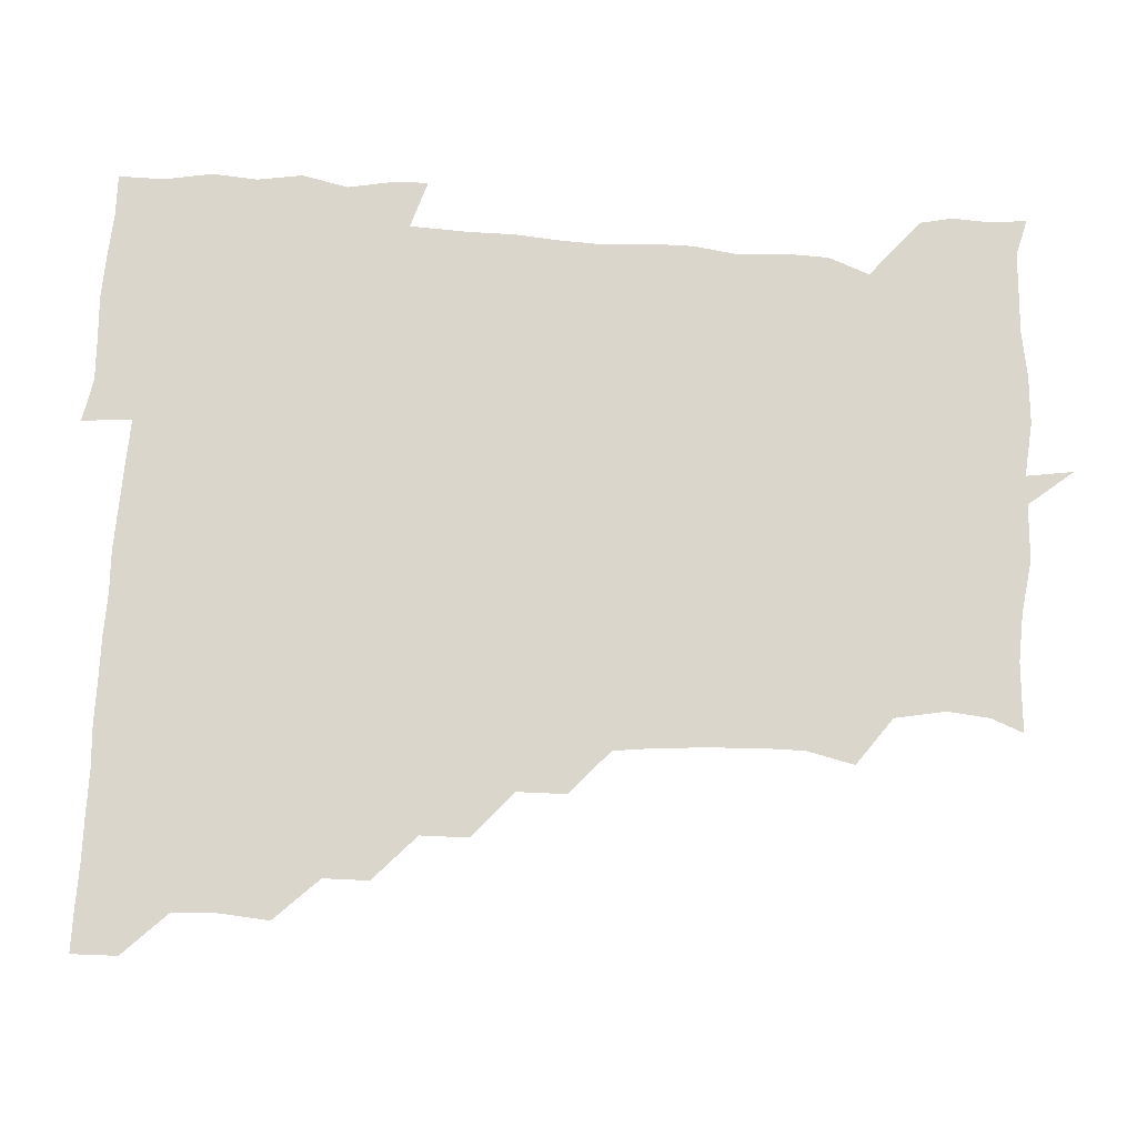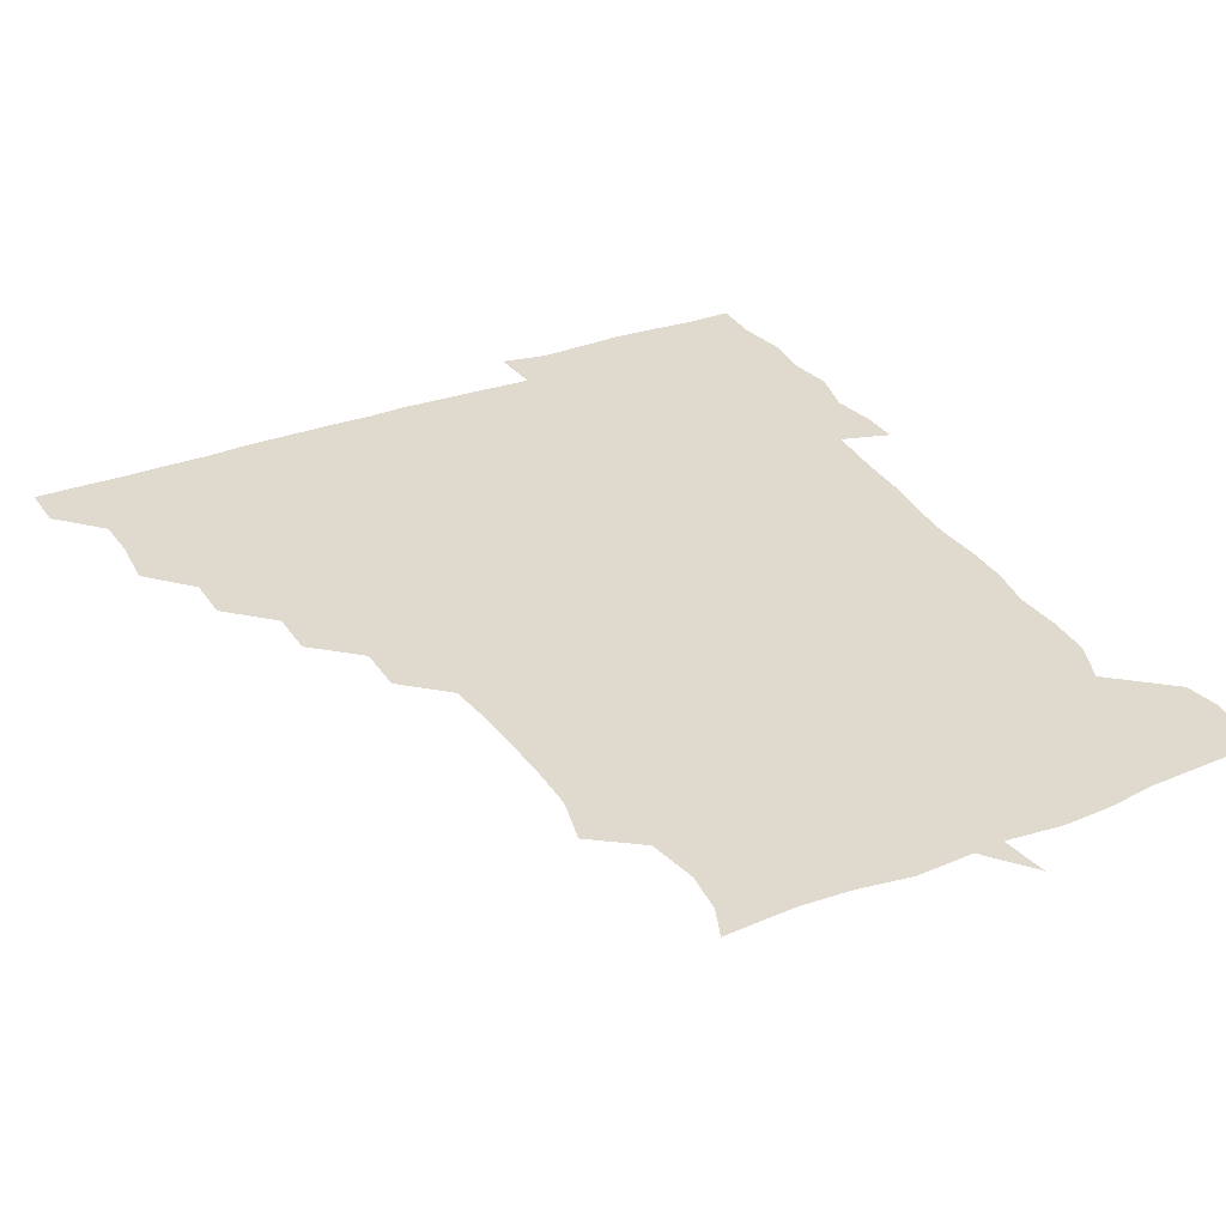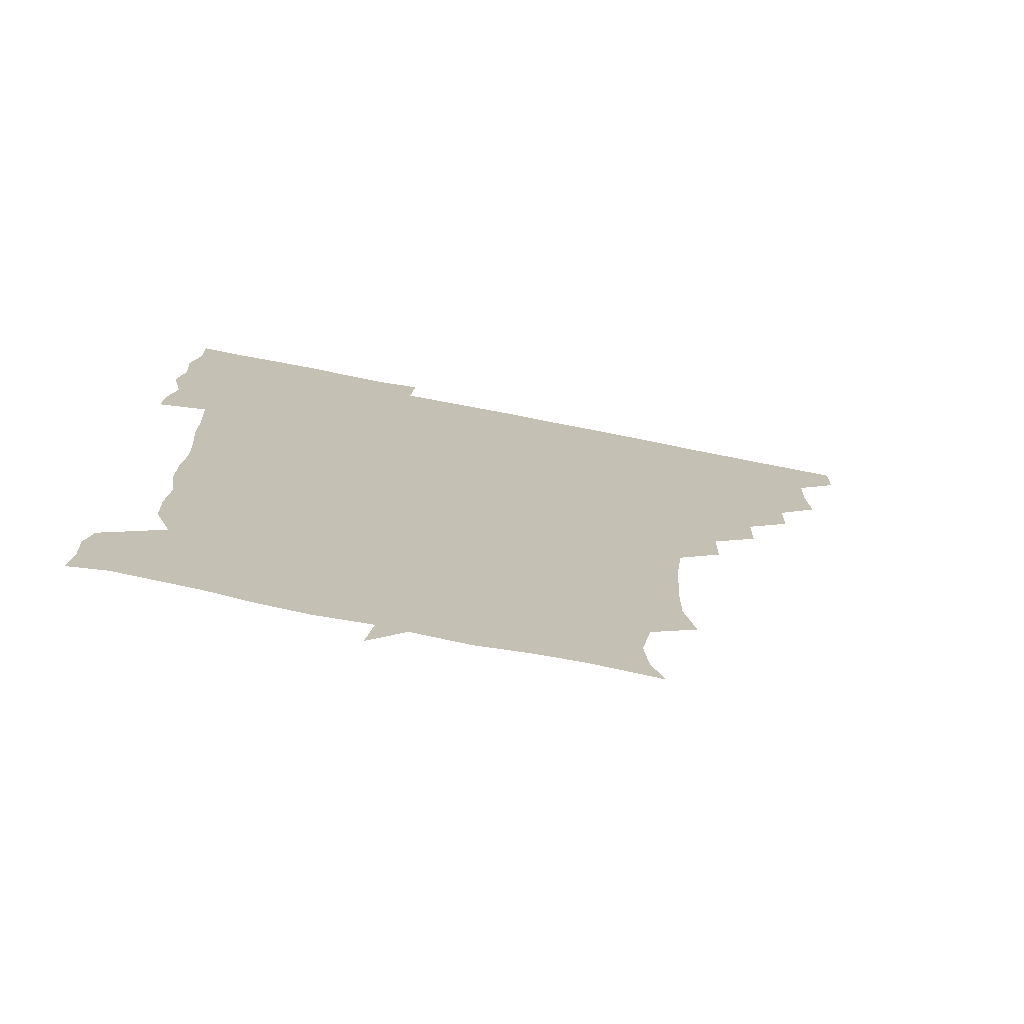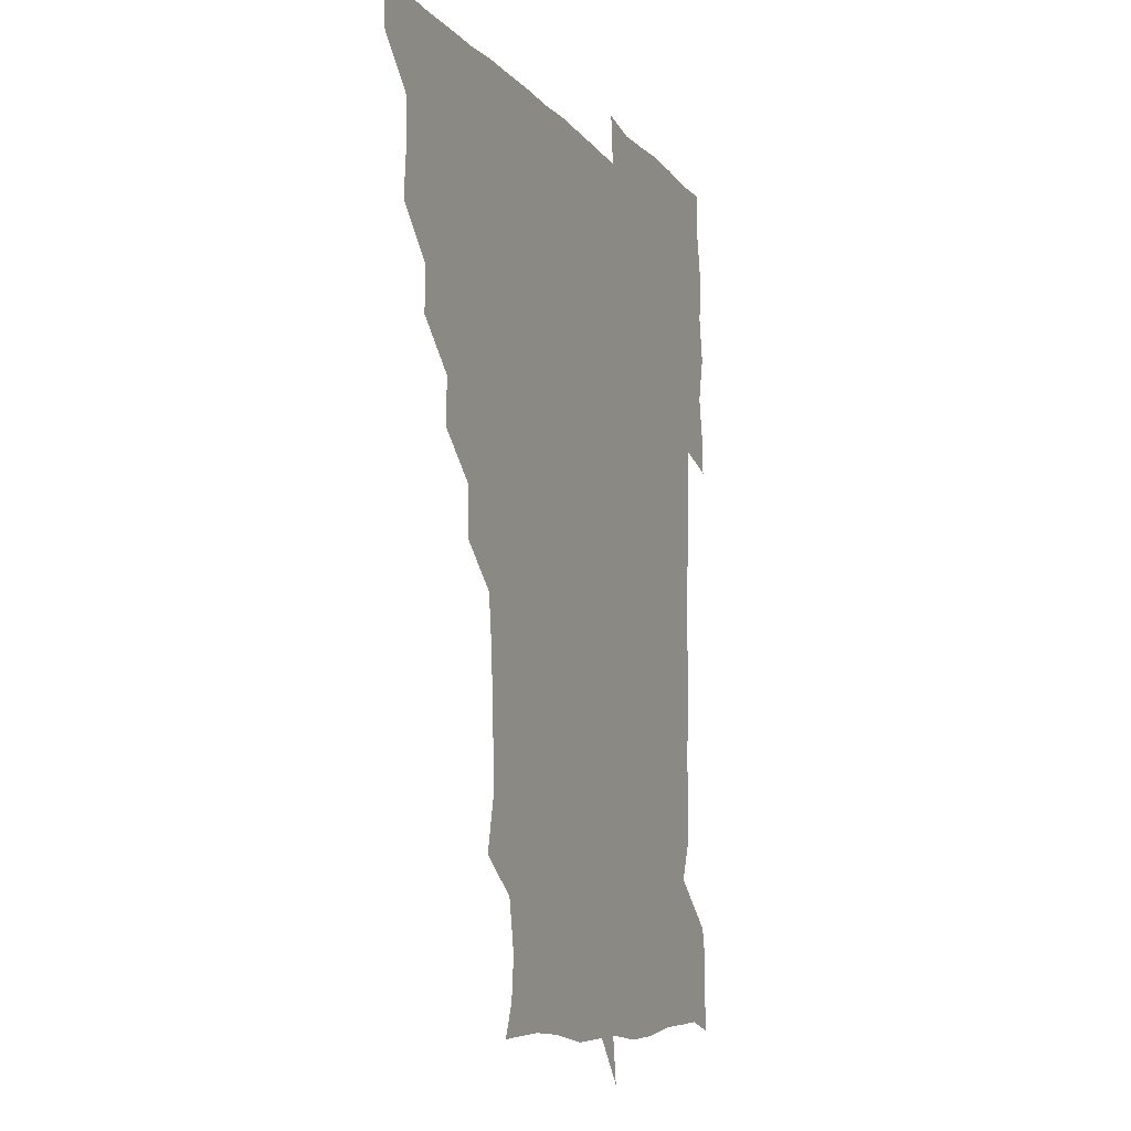
<metadata>
{"format":"obj","ext":"obj","renderer":"f3d","projection":"perspective","resolution":1024,"background":"white","views":[{"elev":73.6,"azim":-86.6,"up":"+Z"},{"elev":32.6,"azim":-27.4,"up":"+Z"},{"elev":-74.2,"azim":168.8,"up":"+Y"},{"elev":-9.7,"azim":-67.6,"up":"+Y"}]}
</metadata>
<code>
v 451.5 450.8 0
v 451.1 466.4 0
v 465.4 403.6 0
v 466.8 420.2 0
v 466.2 435.6 0
v 466.3 450.4 0
v 465.7 466.4 0
v 480.1 373 0
v 479.9 388.5 0
v 482.2 406.4 0
v 481.5 421 0
v 481.2 436 0
v 480.9 451.1 0
v 480.9 466.1 0
v 495.9 342.2 0
v 495.6 358.5 0
v 497 376.3 0
v 497.4 392.1 0
v 496.9 406.6 0
v 496.6 421.2 0
v 496.6 435.9 0
v 496.7 450.2 0
v 496 466.4 0
v 512 311.5 0
v 511.7 328.2 0
v 512.2 346.5 0
v 511.3 361.1 0
v 512.3 377.7 0
v 511.2 391.2 0
v 511.4 406.3 0
v 511.4 421.1 0
v 511.3 435.8 0
v 511.2 450.4 0
v 511.2 466.4 0
v 527.1 218.8 0
v 530.8 235.2 0
v 530.8 250.6 0
v 530 267 0
v 528.9 282.8 0
v 527.1 298 0
v 527 315.9 0
v 526.7 331.3 0
v 527 347.6 0
v 526.5 361.7 0
v 526.5 376.7 0
v 526.5 391.4 0
v 526.2 406.1 0
v 526.2 421 0
v 526.1 435.9 0
v 526.1 450.6 0
v 526.3 467.3 0
v 540.9 164.3 0
v 545.2 175.2 0
v 546.6 189.5 0
v 543.4 206.9 0
v 543.1 225.5 0
v 543.7 240.4 0
v 543.2 255.3 0
v 542.5 269.8 0
v 541.8 285 0
v 541.7 301.1 0
v 541.4 316.5 0
v 541.6 332.2 0
v 541.3 346.1 0
v 541.3 361.6 0
v 541.9 377.3 0
v 541.3 391.3 0
v 541.9 406.5 0
v 541.3 421 0
v 541.4 435.6 0
v 541.1 451 0
v 540.9 467.3 0
v 551.1 165.1 0
v 557.8 180.9 0
v 557.6 195.1 0
v 557.6 212.3 0
v 556.6 225.5 0
v 557.4 242.9 0
v 557.3 257.6 0
v 557.8 273.3 0
v 556.2 285.7 0
v 556.4 301.9 0
v 556.4 317.4 0
v 556.3 331 0
v 556.7 347.6 0
v 556.3 361.7 0
v 556.4 376.9 0
v 555.8 390.8 0
v 556.5 406.3 0
v 556.3 420.9 0
v 556.3 435.5 0
v 556.2 450.4 0
v 555.6 467.5 0
v 564.9 166 0
v 571.2 182.1 0
v 572.1 198.3 0
v 571.7 213 0
v 571.7 228.2 0
v 571.9 242.9 0
v 571.9 258 0
v 572 272.8 0
v 571.4 287 0
v 571.4 302.5 0
v 570.9 315.3 0
v 571.4 332.2 0
v 571.3 346.9 0
v 571 361 0
v 571.2 376.9 0
v 571.4 391.6 0
v 571.3 406.2 0
v 571 421.1 0
v 571.2 435.6 0
v 571.4 449.7 0
v 570.4 467.1 0
v 581.5 165.2 0
v 586.6 182.8 0
v 586.8 197.2 0
v 586.6 212.1 0
v 586.3 226 0
v 585.6 242.8 0
v 586.2 257.2 0
v 587 272.9 0
v 586.3 286.7 0
v 585.9 301.2 0
v 586.1 316.1 0
v 586.1 332.7 0
v 586.2 347.5 0
v 586.2 361.6 0
v 586 376 0
v 586.3 391.5 0
v 586.1 406.2 0
v 586.4 420.9 0
v 586.4 435.3 0
v 586 450.3 0
v 585 467.6 0
v 599.9 162.6 0
v 601.3 181.6 0
v 601.3 197.7 0
v 601.5 211.9 0
v 601.6 227.5 0
v 601.1 240.4 0
v 600.2 256.6 0
v 601.4 273.3 0
v 601.2 287 0
v 601 301.4 0
v 601.2 317.3 0
v 601.1 332.2 0
v 601 346.1 0
v 601.1 361.3 0
v 601.2 376.8 0
v 601.2 391.5 0
v 601.2 406.2 0
v 601.4 421 0
v 601.2 435.8 0
v 600.8 451.1 0
v 599.8 467.1 0
v 619.2 163.8 0
v 616.2 183.4 0
v 616 197.9 0
v 616.3 213.6 0
v 616.4 227.4 0
v 616.6 241.9 0
v 615.8 255.4 0
v 615.4 273 0
v 615.8 287.4 0
v 616.2 302 0
v 615.8 317.1 0
v 615.8 332.6 0
v 615.9 346.1 0
v 616.1 362.6 0
v 616 376.6 0
v 616.1 392.2 0
v 616.2 406.3 0
v 616.4 420.9 0
v 616.2 435.9 0
v 615.9 451.2 0
v 614.9 466.6 0
v 631.7 148.3 0
v 629.3 164.5 0
v 630.8 181.7 0
v 630.6 197.9 0
v 630.6 213 0
v 630.9 228.3 0
v 631.3 243 0
v 631.1 256.7 0
v 630.2 273.4 0
v 630.4 287.2 0
v 630.5 303.7 0
v 630.8 317.4 0
v 630.7 332.1 0
v 630.9 347.2 0
v 630.6 362.8 0
v 630.9 376.6 0
v 630.9 391.5 0
v 631 406.4 0
v 631 421.2 0
v 631.5 435.8 0
v 631.9 450.2 0
v 631.5 465.8 0
v 630.1 483.1 0
v 648.1 162.8 0
v 645.6 182.7 0
v 645.5 197.9 0
v 645.6 212.6 0
v 645.2 227.8 0
v 645.5 243.6 0
v 645.8 257.6 0
v 644.9 273.6 0
v 645.6 287.4 0
v 645.5 302.3 0
v 645.6 317 0
v 645.7 331.5 0
v 645.5 347.6 0
v 645.5 362.3 0
v 645.7 376.6 0
v 646.1 390.7 0
v 645.8 406.5 0
v 646 420.8 0
v 646.3 436.1 0
v 646.3 450.7 0
v 646.3 465.6 0
v 645 480.3 0
v 665.2 164 0
v 660.8 182.1 0
v 660.1 197.5 0
v 659.7 213.6 0
v 660 227.4 0
v 659.6 243.7 0
v 660.1 258.2 0
v 660.1 272.5 0
v 660.1 287.6 0
v 660.4 302 0
v 660.7 316.5 0
v 660.6 331.2 0
v 660.1 347.4 0
v 660.2 362.4 0
v 660.6 376.8 0
v 660.6 392.3 0
v 660.7 406.7 0
v 660.9 421.6 0
v 661 436.2 0
v 661.1 450.7 0
v 661.2 465.5 0
v 660.2 480.9 0
v 681.2 166.7 0
v 675.8 183 0
v 675.3 197.4 0
v 674.1 212.8 0
v 673.7 227.6 0
v 674.1 243.2 0
v 674.5 257.5 0
v 674.6 272.1 0
v 674.9 287 0
v 674.7 302 0
v 674.1 318.3 0
v 674.7 332.5 0
v 675.5 346.6 0
v 675.1 362.1 0
v 674.7 378.2 0
v 674.9 392.4 0
v 675.3 406.8 0
v 675.3 422 0
v 675.6 436.3 0
v 675.8 450.9 0
v 676.1 465.3 0
v 675.2 481.7 0
v 696.1 167.5 0
v 690.4 183 0
v 691 195.7 0
v 687.6 212.4 0
v 686.9 225.2 0
v 688.7 240.9 0
v 688.1 256.9 0
v 688 271.6 0
v 689.8 285.7 0
v 688.5 301.9 0
v 688.9 316.2 0
v 689.8 330.9 0
v 690.1 346.3 0
v 689.5 362.6 0
v 688.9 379 0
v 689.2 392.4 0
v 688.8 407.5 0
v 689.6 421.8 0
v 689.5 436.8 0
v 690.2 450.9 0
v 690.6 465.2 0
v 690.5 481 0
v 709.4 168.3 0
v 705.6 182 0
v 705.2 195.1 0
v 704.2 206.2 0
v 699.1 218.8 0
v 704.6 232.9 0
v 705.1 248.1 0
v 703.9 264.3 0
v 706.1 279.3 0
v 706.1 294.4 0
v 704.8 310.3 0
v 705.5 325.9 0
v 706.8 341.1 0
v 706.8 357.5 0
v 707.7 377.8 0
v 704.4 392.5 0
v 703.5 406.7 0
v 702.6 422.8 0
v 702.8 436.3 0
v 703.1 450.8 0
v 704.6 464.8 0
v 705.8 480 0
v 722.4 165 0
v 721 177.1 0
v 721.8 190.6 0
v 719.4 201.8 0
v 724.4 372.6 0
v 723.9 385.4 0
v 721.1 400.5 0
v 724.7 416.5 0
v 722.1 432.1 0
v 723.3 447.9 0
v 720.4 464.4 0
v 720.5 480.3 0
v 721 496 0
f 5 6 1
f 1 6 2
f 6 7 2
f 9 10 3
f 3 10 4
f 10 11 4
f 4 11 5
f 11 12 5
f 5 12 6
f 12 13 6
f 6 13 7
f 13 14 7
f 16 17 8
f 8 17 9
f 17 18 9
f 9 18 10
f 18 19 10
f 10 19 11
f 19 20 11
f 11 20 12
f 20 21 12
f 12 21 13
f 21 22 13
f 13 22 14
f 22 23 14
f 25 26 15
f 15 26 16
f 26 27 16
f 16 27 17
f 27 28 17
f 17 28 18
f 28 29 18
f 18 29 19
f 29 30 19
f 19 30 20
f 30 31 20
f 20 31 21
f 31 32 21
f 21 32 22
f 32 33 22
f 22 33 23
f 33 34 23
f 40 41 24
f 24 41 25
f 41 42 25
f 25 42 26
f 42 43 26
f 26 43 27
f 43 44 27
f 27 44 28
f 44 45 28
f 28 45 29
f 45 46 29
f 29 46 30
f 46 47 30
f 30 47 31
f 47 48 31
f 31 48 32
f 48 49 32
f 32 49 33
f 49 50 33
f 33 50 34
f 50 51 34
f 55 56 35
f 35 56 36
f 56 57 36
f 36 57 37
f 57 58 37
f 37 58 38
f 58 59 38
f 38 59 39
f 59 60 39
f 39 60 40
f 60 61 40
f 40 61 41
f 61 62 41
f 41 62 42
f 62 63 42
f 42 63 43
f 63 64 43
f 43 64 44
f 64 65 44
f 44 65 45
f 65 66 45
f 45 66 46
f 66 67 46
f 46 67 47
f 67 68 47
f 47 68 48
f 68 69 48
f 48 69 49
f 69 70 49
f 49 70 50
f 70 71 50
f 50 71 51
f 71 72 51
f 52 73 53
f 73 74 53
f 53 74 54
f 74 75 54
f 54 75 55
f 75 76 55
f 55 76 56
f 76 77 56
f 56 77 57
f 77 78 57
f 57 78 58
f 78 79 58
f 58 79 59
f 79 80 59
f 59 80 60
f 80 81 60
f 60 81 61
f 81 82 61
f 61 82 62
f 82 83 62
f 62 83 63
f 83 84 63
f 63 84 64
f 84 85 64
f 64 85 65
f 85 86 65
f 65 86 66
f 86 87 66
f 66 87 67
f 87 88 67
f 67 88 68
f 88 89 68
f 68 89 69
f 89 90 69
f 69 90 70
f 90 91 70
f 70 91 71
f 91 92 71
f 71 92 72
f 92 93 72
f 73 94 74
f 94 95 74
f 74 95 75
f 95 96 75
f 75 96 76
f 96 97 76
f 76 97 77
f 97 98 77
f 77 98 78
f 98 99 78
f 78 99 79
f 99 100 79
f 79 100 80
f 100 101 80
f 80 101 81
f 101 102 81
f 81 102 82
f 102 103 82
f 82 103 83
f 103 104 83
f 83 104 84
f 104 105 84
f 84 105 85
f 105 106 85
f 85 106 86
f 106 107 86
f 86 107 87
f 107 108 87
f 87 108 88
f 108 109 88
f 88 109 89
f 109 110 89
f 89 110 90
f 110 111 90
f 90 111 91
f 111 112 91
f 91 112 92
f 112 113 92
f 92 113 93
f 113 114 93
f 94 115 95
f 115 116 95
f 95 116 96
f 116 117 96
f 96 117 97
f 117 118 97
f 97 118 98
f 118 119 98
f 98 119 99
f 119 120 99
f 99 120 100
f 120 121 100
f 100 121 101
f 121 122 101
f 101 122 102
f 122 123 102
f 102 123 103
f 123 124 103
f 103 124 104
f 124 125 104
f 104 125 105
f 125 126 105
f 105 126 106
f 126 127 106
f 106 127 107
f 127 128 107
f 107 128 108
f 128 129 108
f 108 129 109
f 129 130 109
f 109 130 110
f 130 131 110
f 110 131 111
f 131 132 111
f 111 132 112
f 132 133 112
f 112 133 113
f 133 134 113
f 113 134 114
f 134 135 114
f 115 136 116
f 136 137 116
f 116 137 117
f 137 138 117
f 117 138 118
f 138 139 118
f 118 139 119
f 139 140 119
f 119 140 120
f 140 141 120
f 120 141 121
f 141 142 121
f 121 142 122
f 142 143 122
f 122 143 123
f 143 144 123
f 123 144 124
f 144 145 124
f 124 145 125
f 145 146 125
f 125 146 126
f 146 147 126
f 126 147 127
f 147 148 127
f 127 148 128
f 148 149 128
f 128 149 129
f 149 150 129
f 129 150 130
f 150 151 130
f 130 151 131
f 151 152 131
f 131 152 132
f 152 153 132
f 132 153 133
f 153 154 133
f 133 154 134
f 154 155 134
f 134 155 135
f 155 156 135
f 136 157 137
f 157 158 137
f 137 158 138
f 158 159 138
f 138 159 139
f 159 160 139
f 139 160 140
f 160 161 140
f 140 161 141
f 161 162 141
f 141 162 142
f 162 163 142
f 142 163 143
f 163 164 143
f 143 164 144
f 164 165 144
f 144 165 145
f 165 166 145
f 145 166 146
f 166 167 146
f 146 167 147
f 167 168 147
f 147 168 148
f 168 169 148
f 148 169 149
f 169 170 149
f 149 170 150
f 170 171 150
f 150 171 151
f 171 172 151
f 151 172 152
f 172 173 152
f 152 173 153
f 173 174 153
f 153 174 154
f 174 175 154
f 154 175 155
f 175 176 155
f 155 176 156
f 176 177 156
f 178 179 157
f 157 179 158
f 179 180 158
f 158 180 159
f 180 181 159
f 159 181 160
f 181 182 160
f 160 182 161
f 182 183 161
f 161 183 162
f 183 184 162
f 162 184 163
f 184 185 163
f 163 185 164
f 185 186 164
f 164 186 165
f 186 187 165
f 165 187 166
f 187 188 166
f 166 188 167
f 188 189 167
f 167 189 168
f 189 190 168
f 168 190 169
f 190 191 169
f 169 191 170
f 191 192 170
f 170 192 171
f 192 193 171
f 171 193 172
f 193 194 172
f 172 194 173
f 194 195 173
f 173 195 174
f 195 196 174
f 174 196 175
f 196 197 175
f 175 197 176
f 197 198 176
f 176 198 177
f 198 199 177
f 179 201 180
f 201 202 180
f 180 202 181
f 202 203 181
f 181 203 182
f 203 204 182
f 182 204 183
f 204 205 183
f 183 205 184
f 205 206 184
f 184 206 185
f 206 207 185
f 185 207 186
f 207 208 186
f 186 208 187
f 208 209 187
f 187 209 188
f 209 210 188
f 188 210 189
f 210 211 189
f 189 211 190
f 211 212 190
f 190 212 191
f 212 213 191
f 191 213 192
f 213 214 192
f 192 214 193
f 214 215 193
f 193 215 194
f 215 216 194
f 194 216 195
f 216 217 195
f 195 217 196
f 217 218 196
f 196 218 197
f 218 219 197
f 197 219 198
f 219 220 198
f 198 220 199
f 220 221 199
f 199 221 200
f 221 222 200
f 201 223 202
f 223 224 202
f 202 224 203
f 224 225 203
f 203 225 204
f 225 226 204
f 204 226 205
f 226 227 205
f 205 227 206
f 227 228 206
f 206 228 207
f 228 229 207
f 207 229 208
f 229 230 208
f 208 230 209
f 230 231 209
f 209 231 210
f 231 232 210
f 210 232 211
f 232 233 211
f 211 233 212
f 233 234 212
f 212 234 213
f 234 235 213
f 213 235 214
f 235 236 214
f 214 236 215
f 236 237 215
f 215 237 216
f 237 238 216
f 216 238 217
f 238 239 217
f 217 239 218
f 239 240 218
f 218 240 219
f 240 241 219
f 219 241 220
f 241 242 220
f 220 242 221
f 242 243 221
f 221 243 222
f 243 244 222
f 223 245 224
f 245 246 224
f 224 246 225
f 246 247 225
f 225 247 226
f 247 248 226
f 226 248 227
f 248 249 227
f 227 249 228
f 249 250 228
f 228 250 229
f 250 251 229
f 229 251 230
f 251 252 230
f 230 252 231
f 252 253 231
f 231 253 232
f 253 254 232
f 232 254 233
f 254 255 233
f 233 255 234
f 255 256 234
f 234 256 235
f 256 257 235
f 235 257 236
f 257 258 236
f 236 258 237
f 258 259 237
f 237 259 238
f 259 260 238
f 238 260 239
f 260 261 239
f 239 261 240
f 261 262 240
f 240 262 241
f 262 263 241
f 241 263 242
f 263 264 242
f 242 264 243
f 264 265 243
f 243 265 244
f 265 266 244
f 245 267 246
f 267 268 246
f 246 268 247
f 268 269 247
f 247 269 248
f 269 270 248
f 248 270 249
f 270 271 249
f 249 271 250
f 271 272 250
f 250 272 251
f 272 273 251
f 251 273 252
f 273 274 252
f 252 274 253
f 274 275 253
f 253 275 254
f 275 276 254
f 254 276 255
f 276 277 255
f 255 277 256
f 277 278 256
f 256 278 257
f 278 279 257
f 257 279 258
f 279 280 258
f 258 280 259
f 280 281 259
f 259 281 260
f 281 282 260
f 260 282 261
f 282 283 261
f 261 283 262
f 283 284 262
f 262 284 263
f 284 285 263
f 263 285 264
f 285 286 264
f 264 286 265
f 286 287 265
f 265 287 266
f 287 288 266
f 267 289 268
f 289 290 268
f 268 290 269
f 290 291 269
f 269 291 270
f 291 292 270
f 270 292 271
f 292 293 271
f 271 293 272
f 293 294 272
f 272 294 273
f 294 295 273
f 273 295 274
f 295 296 274
f 274 296 275
f 296 297 275
f 275 297 276
f 297 298 276
f 276 298 277
f 298 299 277
f 277 299 278
f 299 300 278
f 278 300 279
f 300 301 279
f 279 301 280
f 301 302 280
f 280 302 281
f 302 303 281
f 281 303 282
f 303 304 282
f 282 304 283
f 304 305 283
f 283 305 284
f 305 306 284
f 284 306 285
f 306 307 285
f 285 307 286
f 307 308 286
f 286 308 287
f 308 309 287
f 287 309 288
f 309 310 288
f 289 311 290
f 311 312 290
f 290 312 291
f 312 313 291
f 291 313 292
f 313 314 292
f 292 314 293
f 303 315 304
f 315 316 304
f 304 316 305
f 316 317 305
f 305 317 306
f 317 318 306
f 306 318 307
f 318 319 307
f 307 319 308
f 319 320 308
f 308 320 309
f 320 321 309
f 309 321 310
f 321 322 310

</code>
